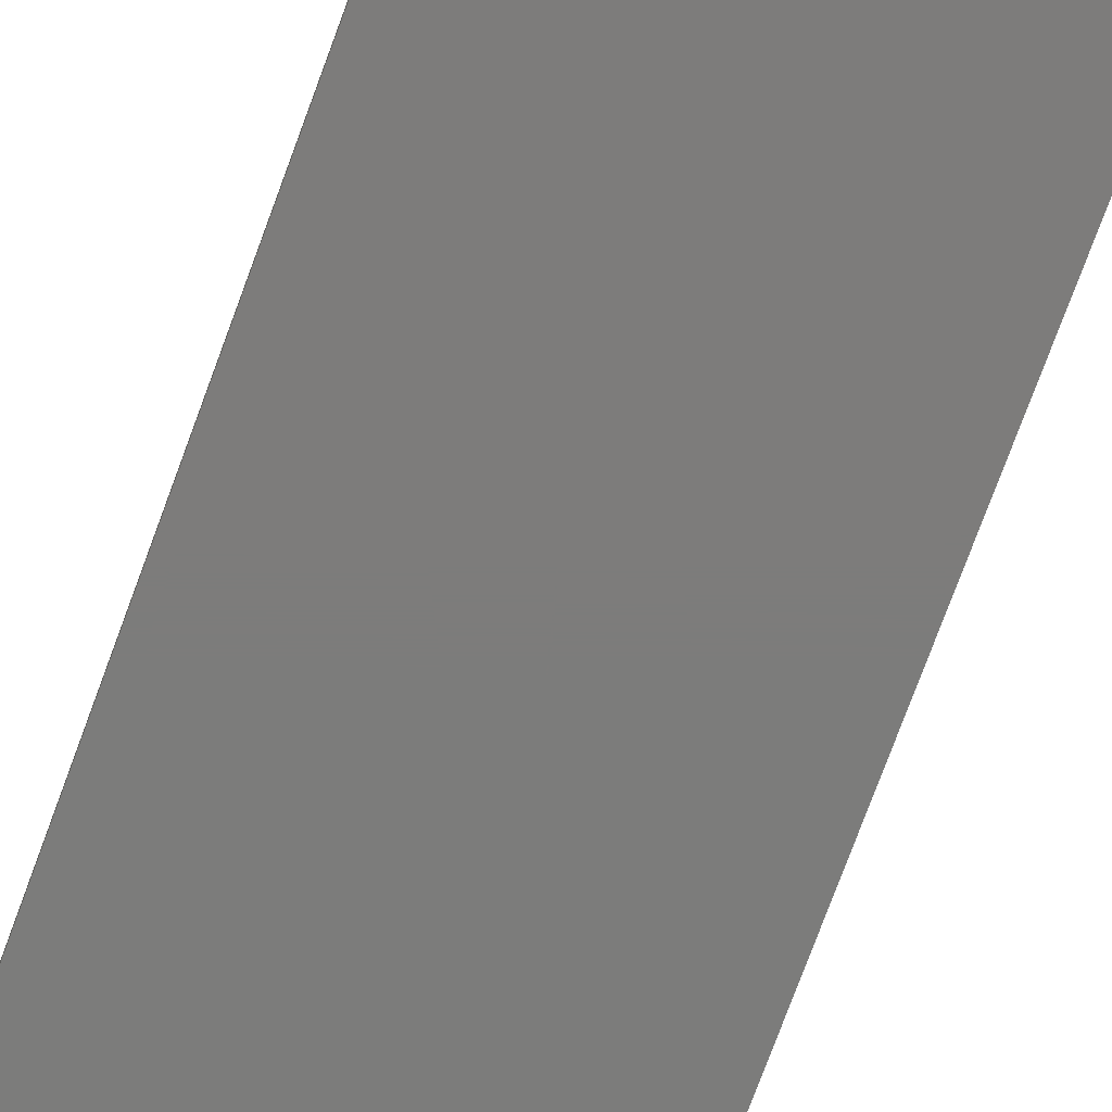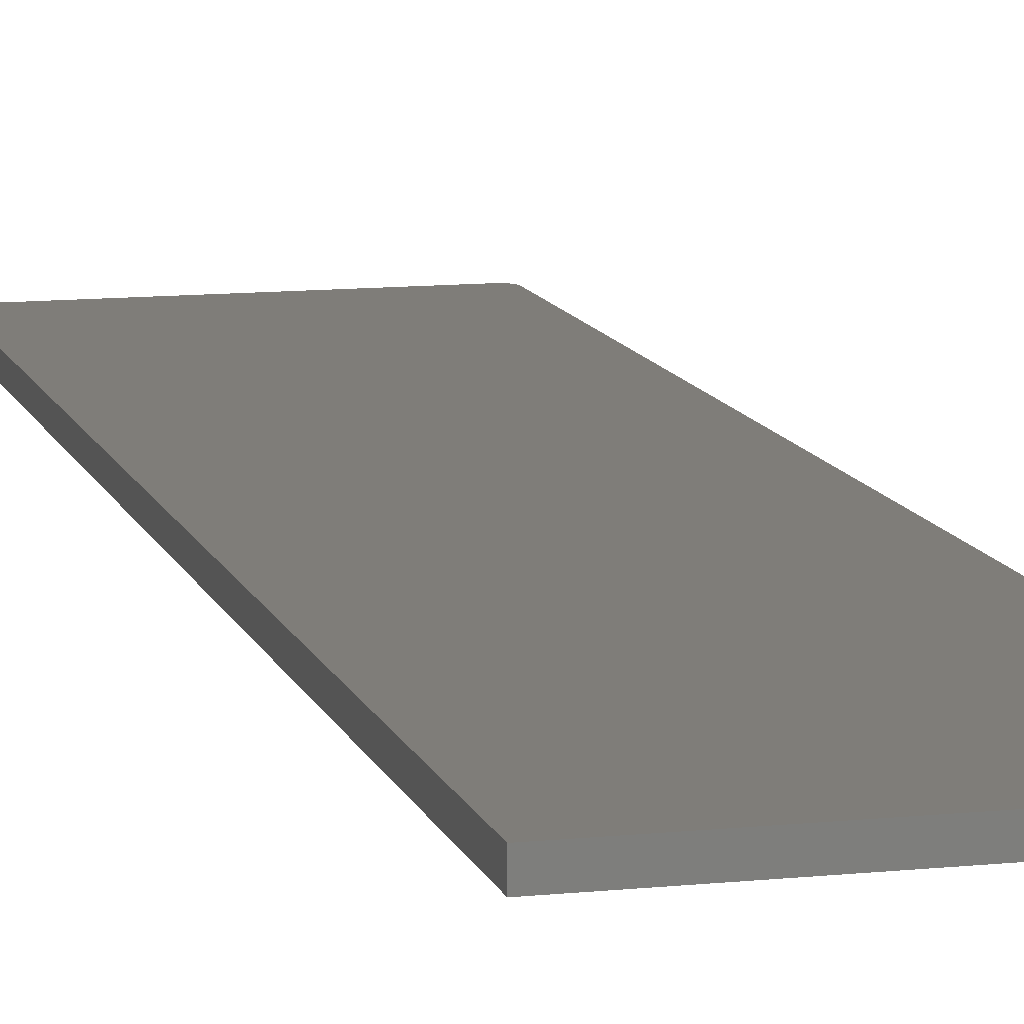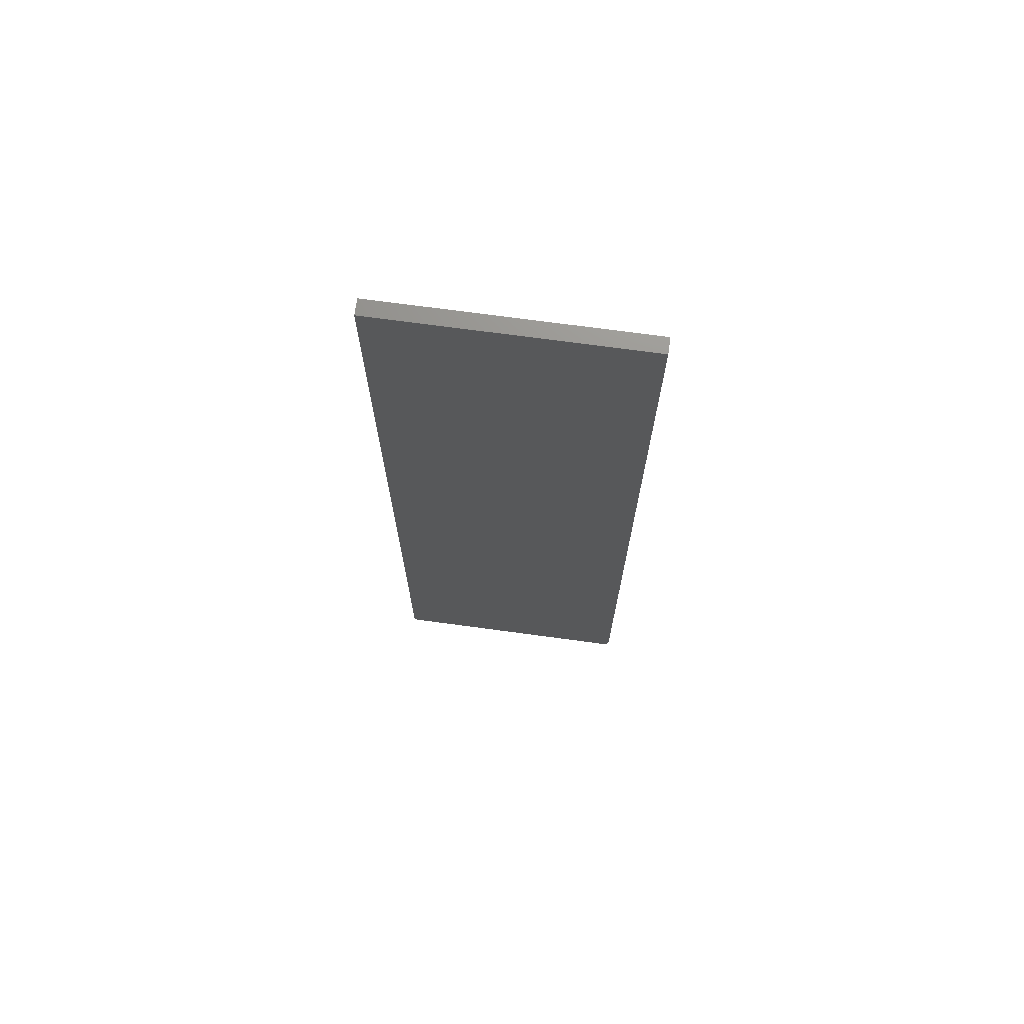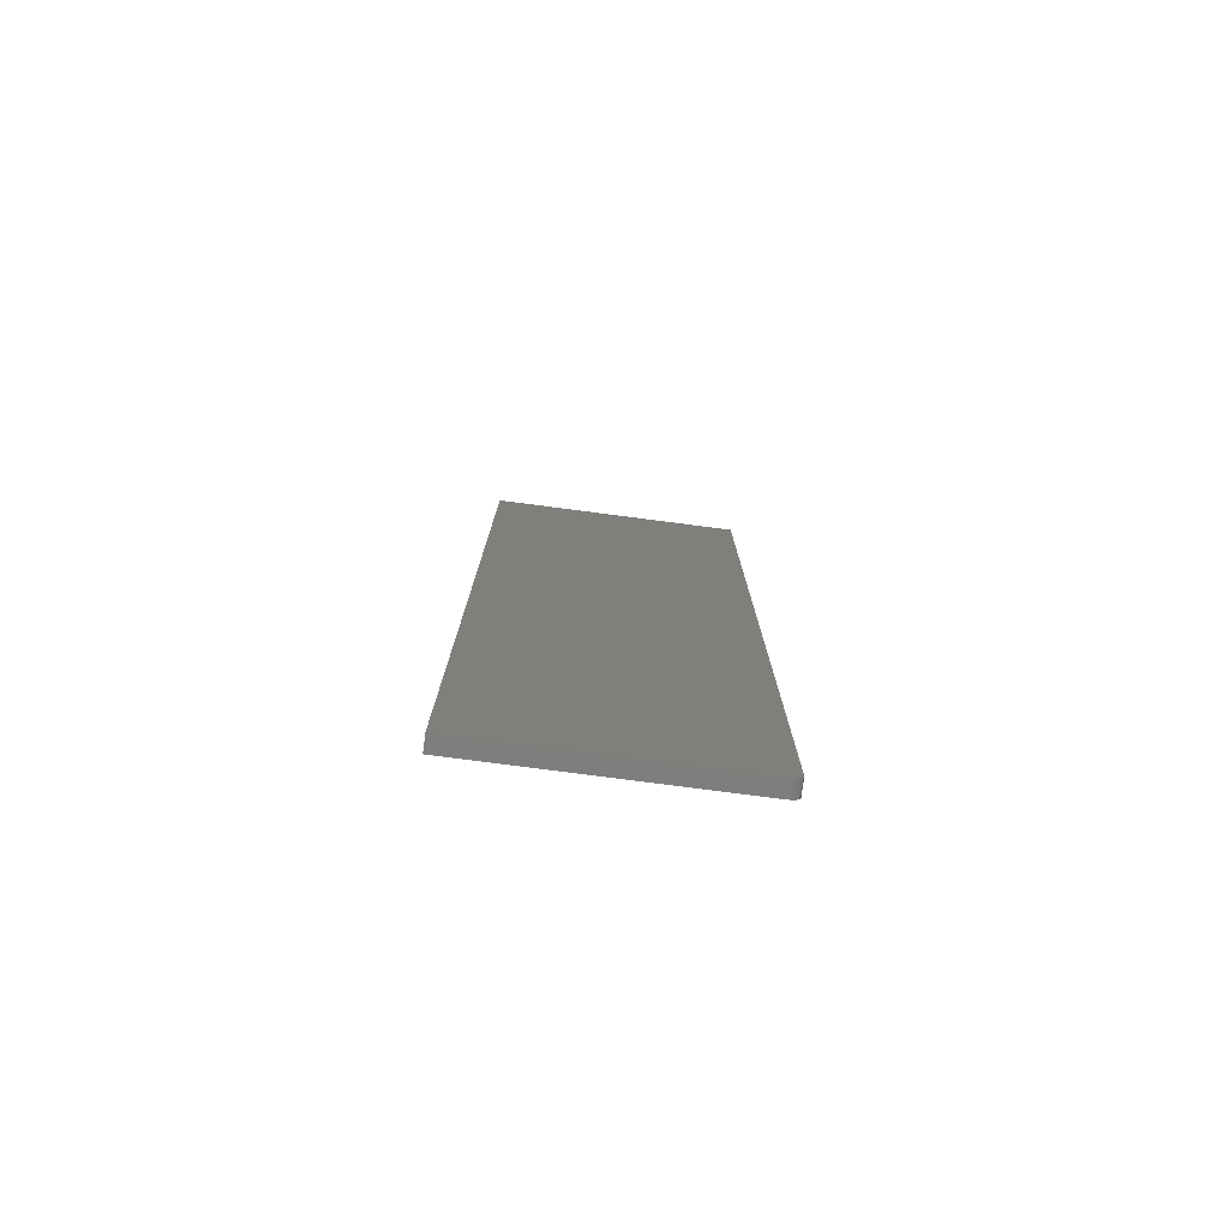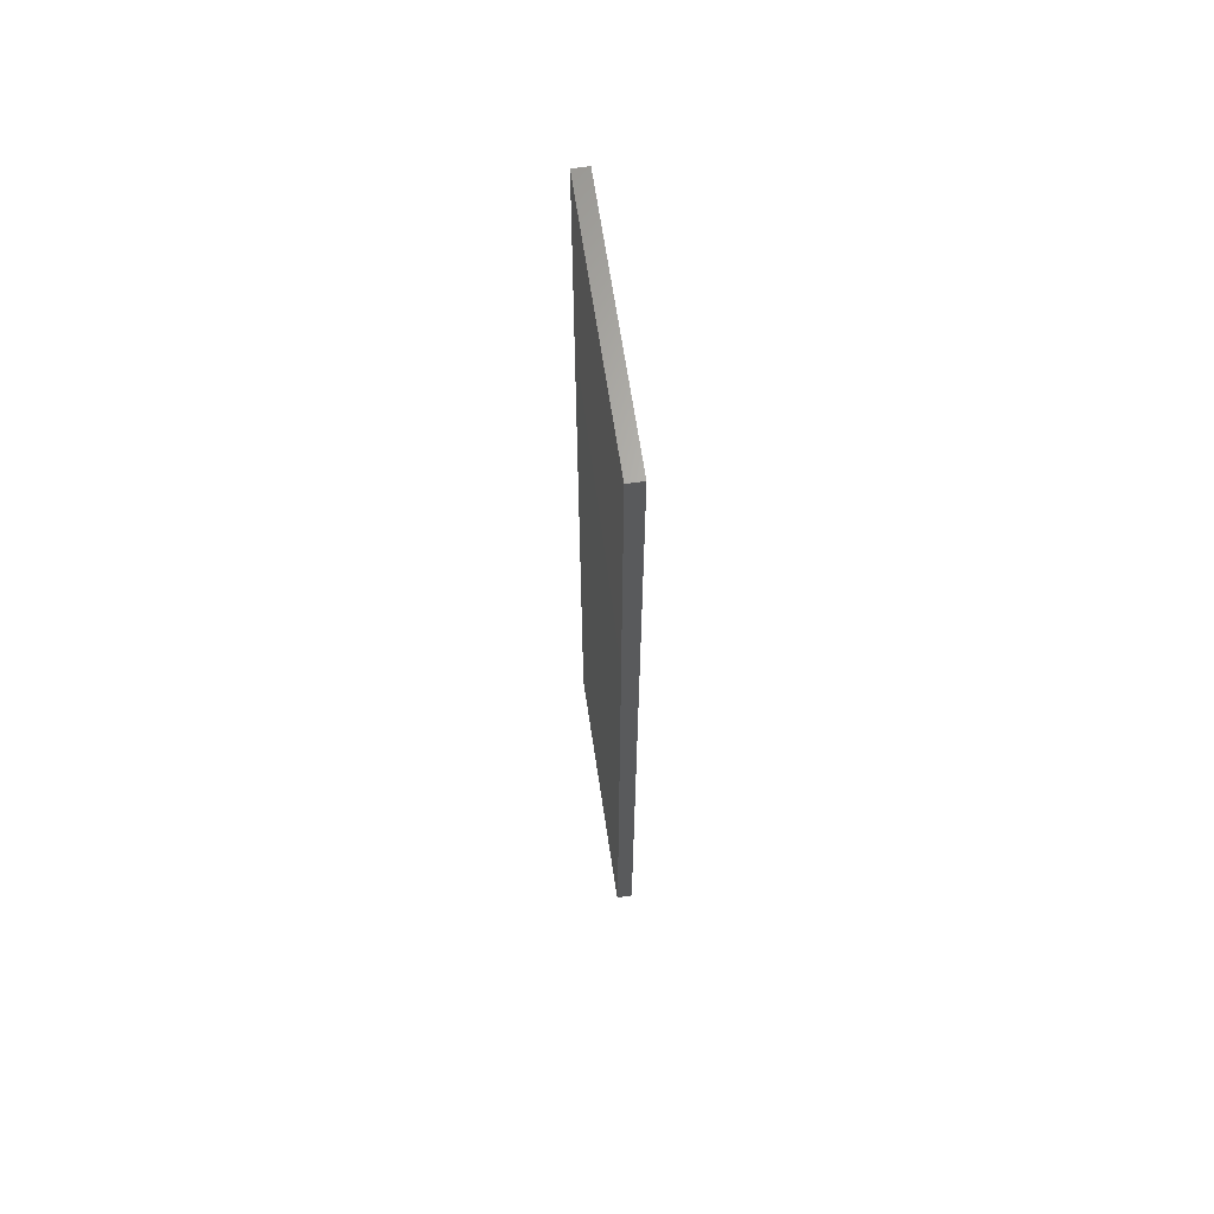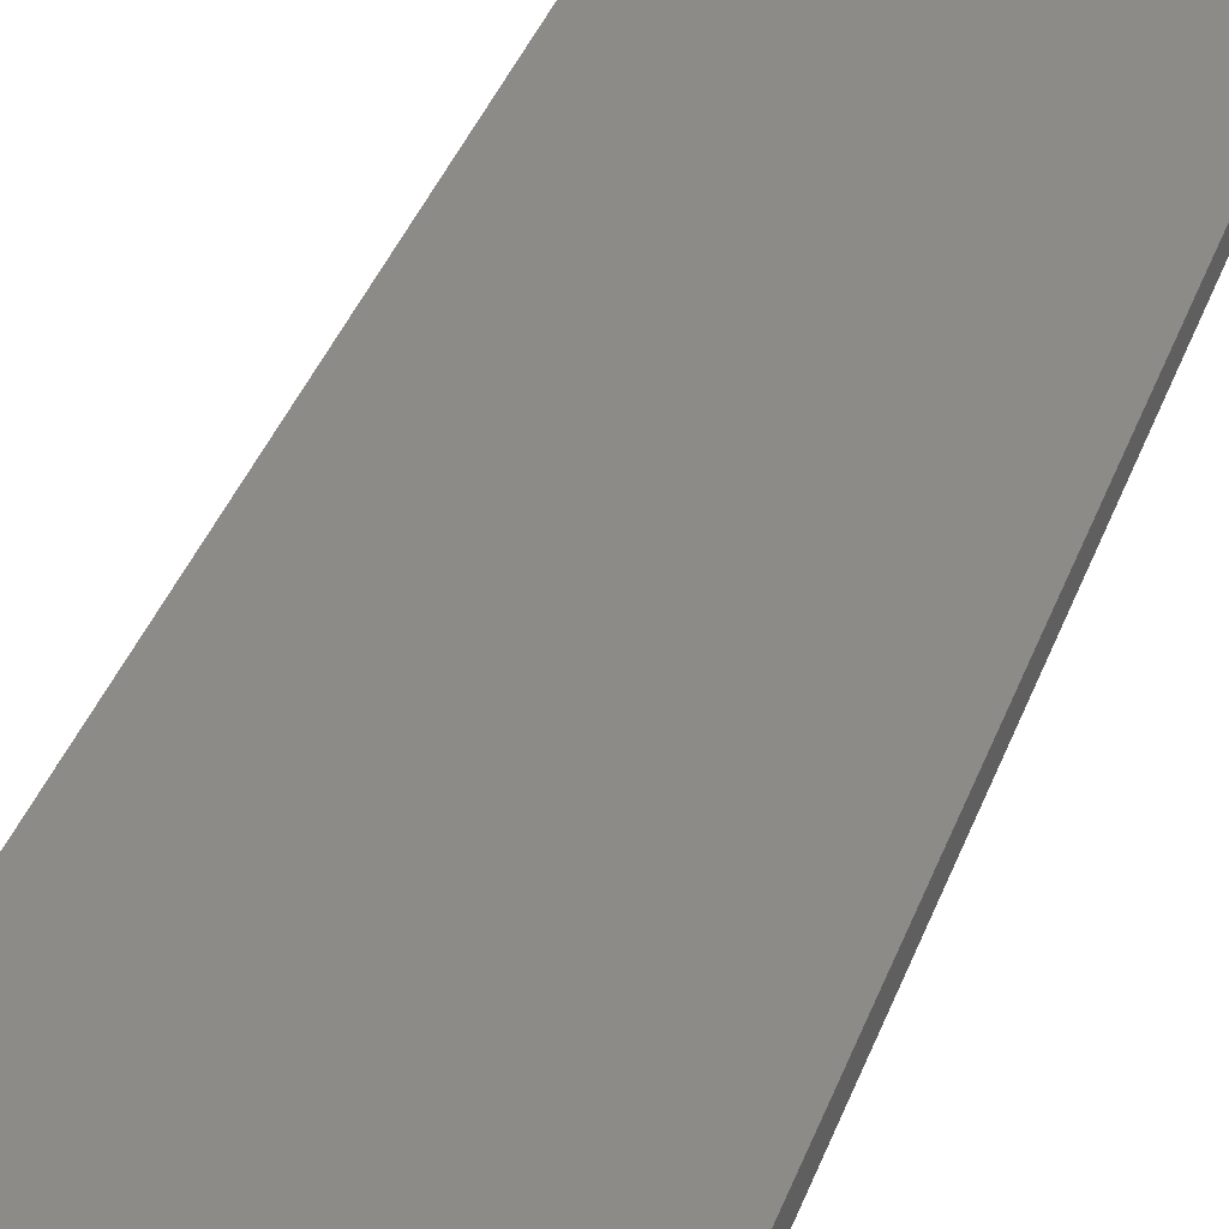
<metadata>
{"format":"stl","ext":"stl","renderer":"f3d","projection":"perspective","resolution":1024,"background":"white","views":[{"elev":-75.7,"azim":-20.2,"up":"+Y"},{"elev":11.1,"azim":-14.6,"up":"+Y"},{"elev":72.0,"azim":7.7,"up":"+Z"},{"elev":-77.9,"azim":-7.4,"up":"+Z"},{"elev":65.9,"azim":81.5,"up":"+Z"},{"elev":34.9,"azim":17.5,"up":"+Y"}]}
</metadata>
<code>
# stl→obj: 24 verts, 44 faces
v 0.176 -0.02344 -0.75
v 0.179 -0.02344 -0.7497
v 0.182 -0.02344 -0.7488
v 0.1916 -0.02344 -0.7344
v 0.1904 -0.02344 -0.7404
v 0.1913 -0.02344 -0.7374
v -0.2031 -0.02344 0.75
v -0.2031 -0.02344 -0.75
v 0.1916 -0.02344 0.75
v 0.1847 -0.02344 -0.7474
v 0.187 -0.02344 -0.7454
v 0.189 -0.02344 -0.7431
v 0.182 2.151e-17 -0.7488
v 0.179 2.125e-17 -0.7497
v 0.176 2.104e-17 -0.75
v 0.1913 2.329e-17 -0.7374
v 0.1904 2.292e-17 -0.7404
v 0.1916 2.365e-17 -0.7344
v -0.2031 1.665e-16 0.75
v 0.1916 1.884e-16 0.75
v -0.2031 0 -0.75
v 0.189 2.254e-17 -0.7431
v 0.187 2.217e-17 -0.7454
v 0.1847 2.182e-17 -0.7474
f 1 2 3
f 4 5 6
f 7 8 5
f 7 5 4
f 7 4 9
f 8 1 3
f 8 3 10
f 8 10 11
f 8 11 12
f 8 12 5
f 13 14 15
f 16 17 18
f 19 20 18
f 19 18 17
f 19 17 21
f 21 17 22
f 21 22 23
f 21 23 24
f 21 24 13
f 21 13 15
f 4 18 9
f 9 18 20
f 8 21 1
f 1 21 15
f 18 4 16
f 16 4 6
f 16 6 17
f 17 6 5
f 17 5 22
f 22 5 12
f 22 12 23
f 23 12 11
f 23 11 24
f 24 11 10
f 24 10 13
f 13 10 3
f 13 3 14
f 14 3 2
f 14 2 15
f 15 2 1
f 7 19 8
f 8 19 21
f 9 20 7
f 7 20 19

</code>
